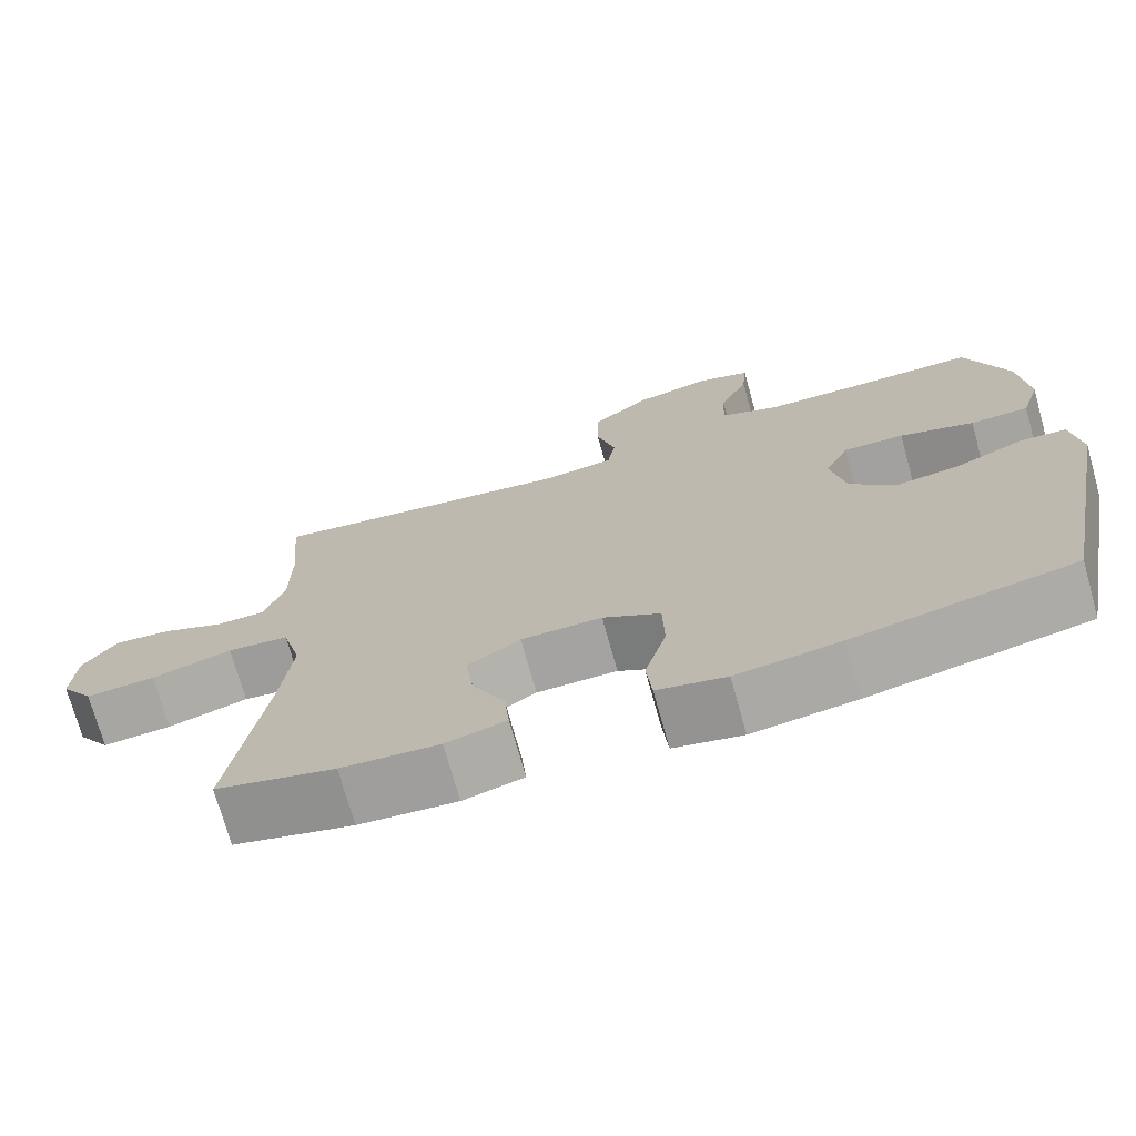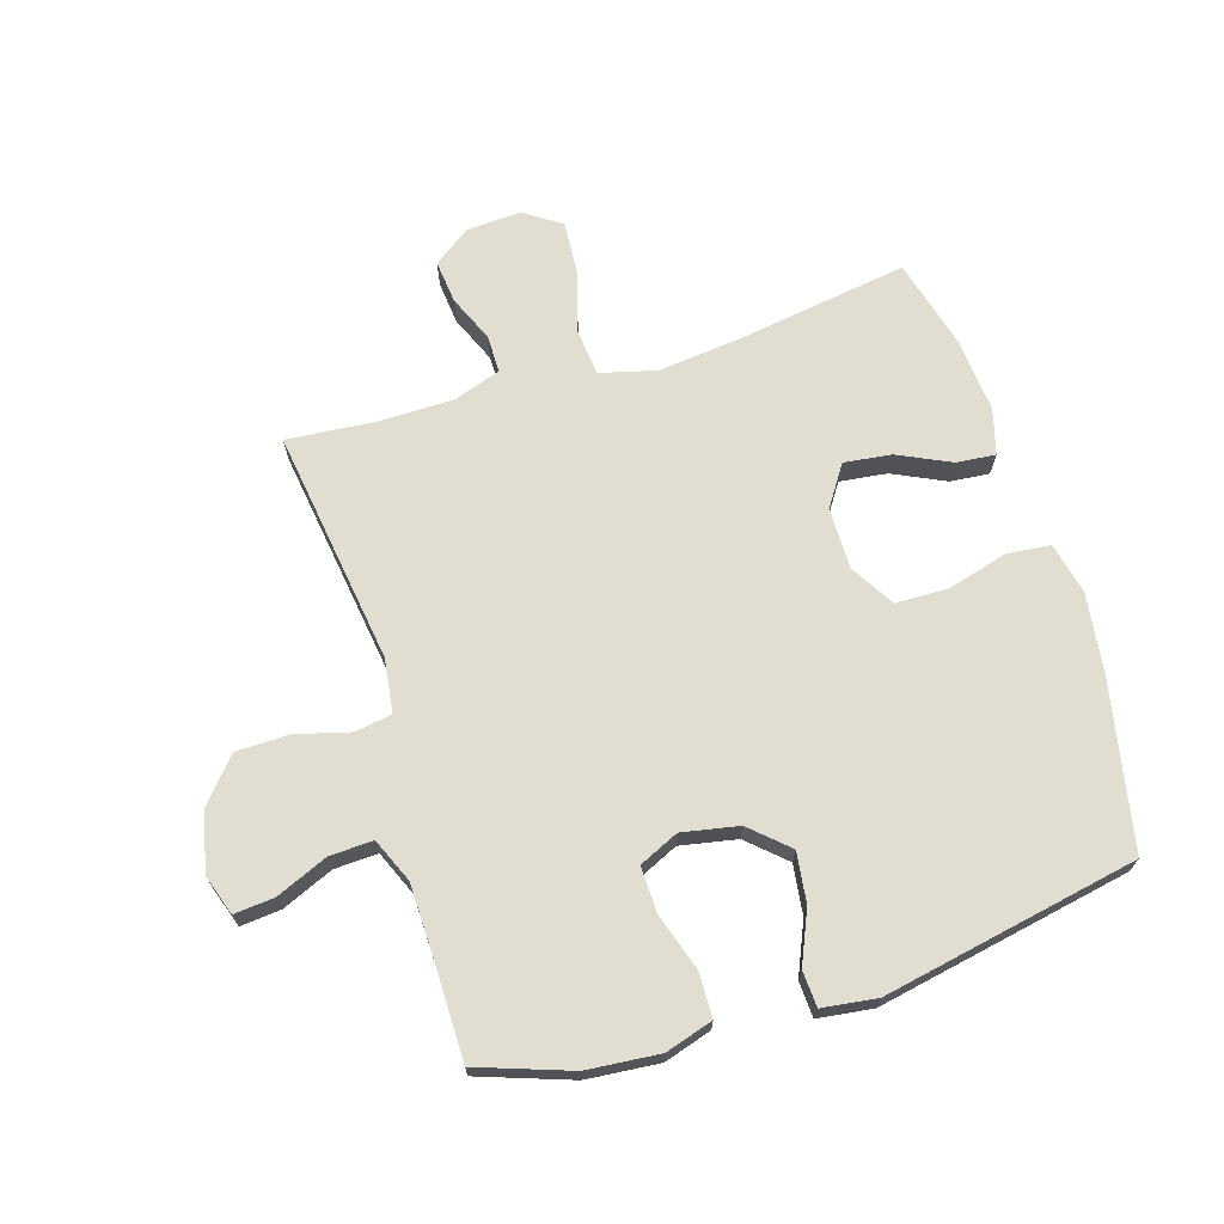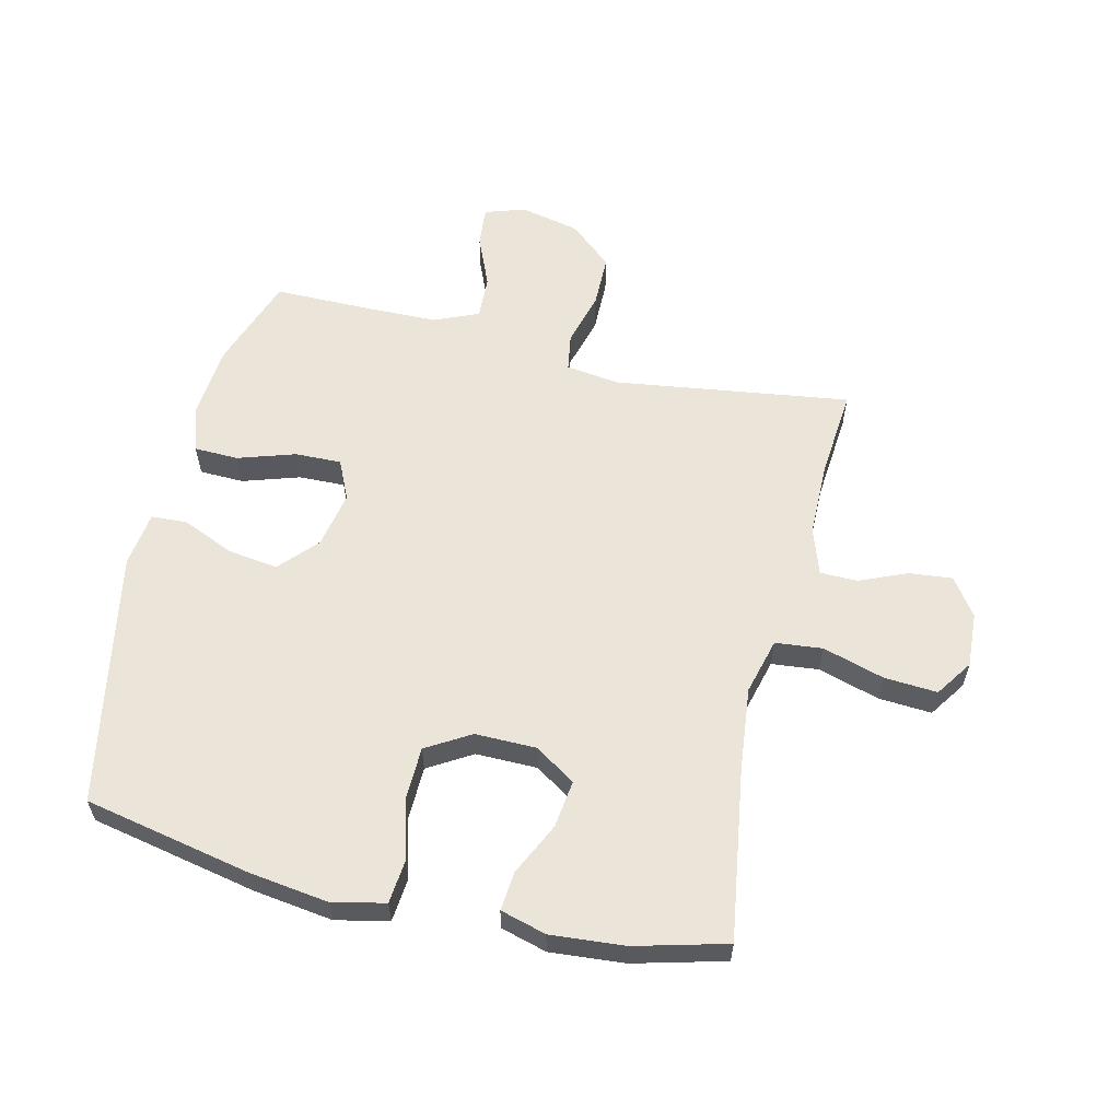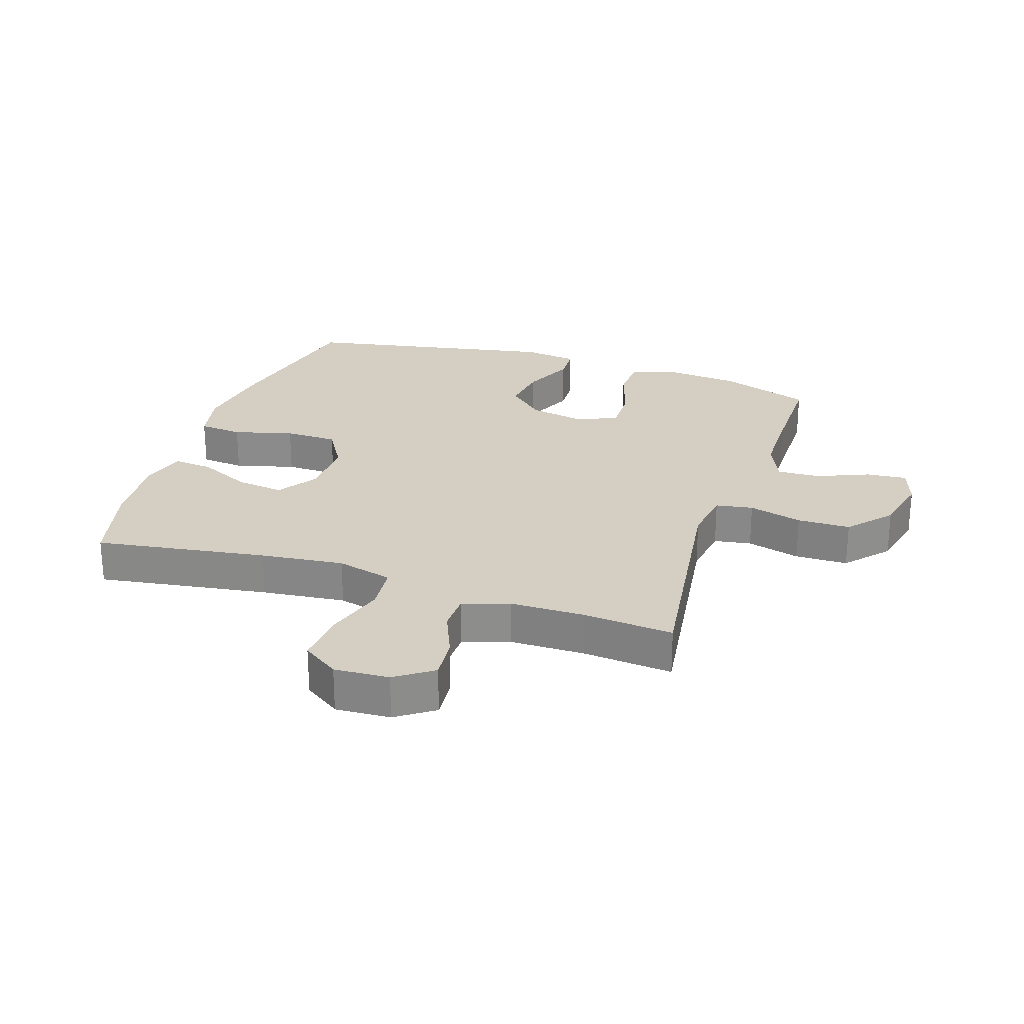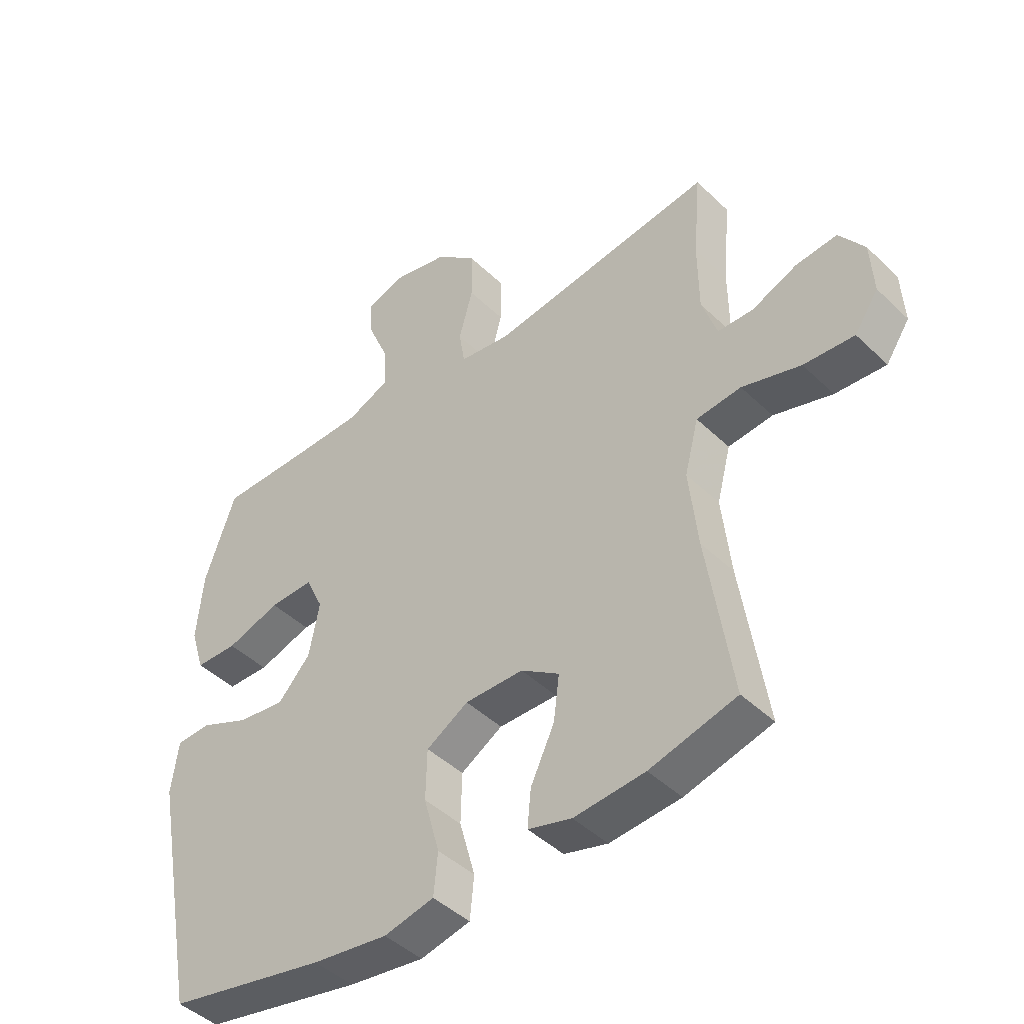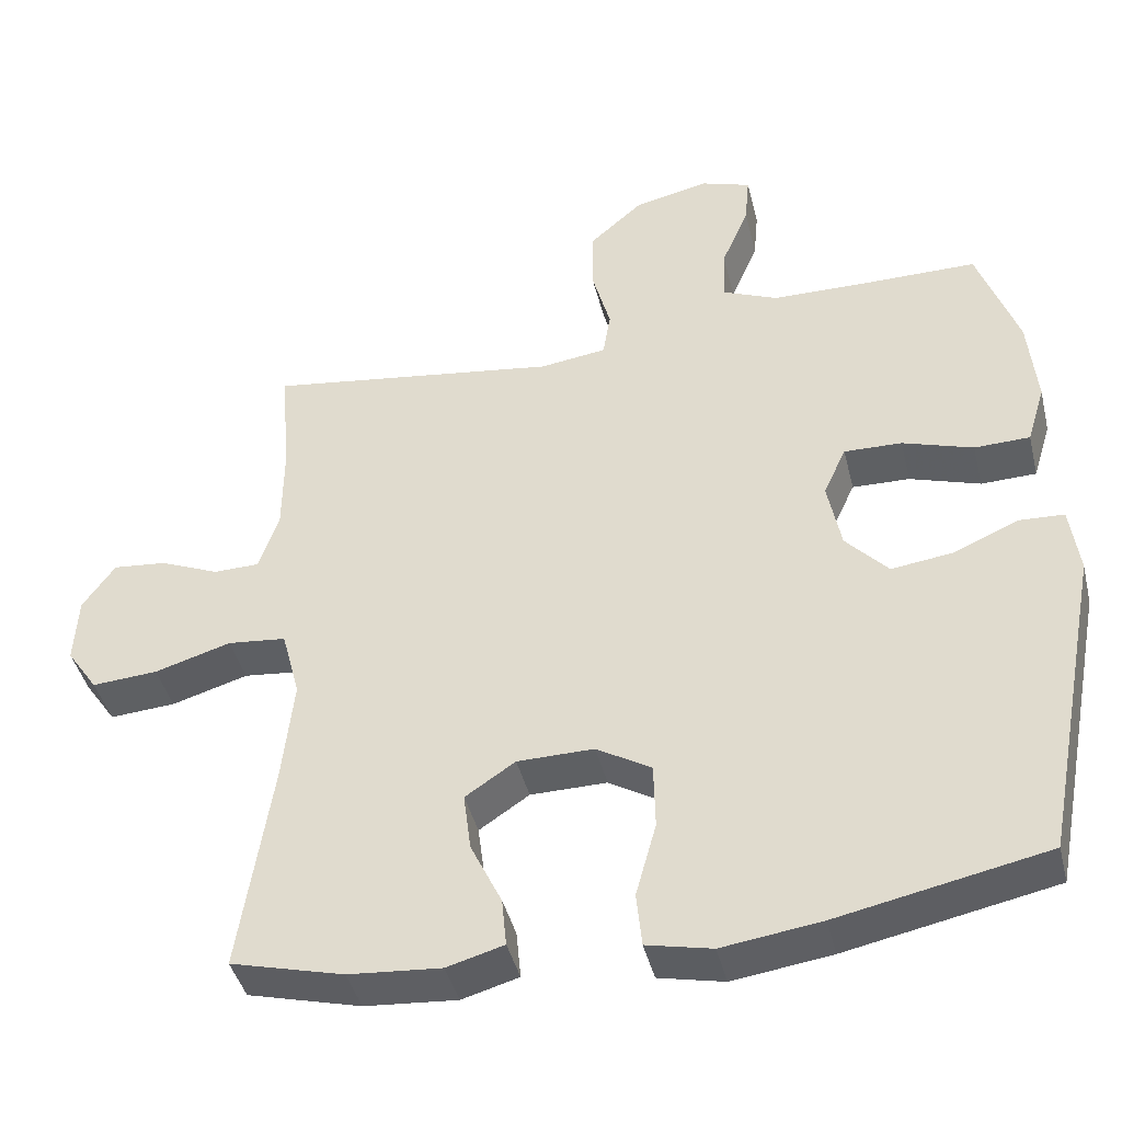
<metadata>
{"format":"obj","ext":"obj","renderer":"f3d","projection":"perspective","resolution":1024,"background":"white","views":[{"elev":-72.9,"azim":15.6,"up":"+Z"},{"elev":68.9,"azim":72.7,"up":"+Y"},{"elev":58.9,"azim":-166.7,"up":"+Y"},{"elev":25.6,"azim":-71.6,"up":"+Y"},{"elev":-44.5,"azim":-138.0,"up":"+Z"},{"elev":-42.3,"azim":13.6,"up":"+Z"}]}
</metadata>
<code>
v -0.5 0.07 -0.5
v -0.457 0.07 -0.219
v -0.442 0.07 -0.082
v -0.466 0.07 0.01
v -0.543 0.07 0.018
v -0.644 0.07 -0.012
v -0.731 0.07 -0.018
v -0.772 0.07 0.042
v -0.767 0.07 0.132
v -0.724 0.07 0.193
v -0.653 0.07 0.186
v -0.575 0.07 0.153
v -0.514 0.07 0.154
v -0.488 0.07 0.231
v -0.487 0.07 0.352
v -0.5 0.07 0.5
v -0.114 0.07 0.446
v -0.026 0.07 0.458
v -0.016 0.07 0.519
v -0.04 0.07 0.607
v -0.039 0.07 0.694
v 0.031 0.07 0.755
v 0.129 0.07 0.777
v 0.195 0.07 0.755
v 0.189 0.07 0.689
v 0.153 0.07 0.604
v 0.15 0.07 0.533
v 0.223 0.07 0.502
v 0.339 0.07 0.5
v 0.5 0.07 0.5
v 0.553 0.07 0.349
v 0.564 0.07 0.23
v 0.54 0.07 0.152
v 0.467 0.07 0.15
v 0.374 0.07 0.18
v 0.298 0.07 0.182
v 0.268 0.07 0.117
v 0.286 0.07 0.024
v 0.342 0.07 -0.037
v 0.424 0.07 -0.026
v 0.509 0.07 0.011
v 0.568 0.07 0.008
v 0.58 0.07 -0.082
v 0.5 0.07 -0.5
v 0.226 0.07 -0.556
v 0.096 0.07 -0.574
v 0.01 0.07 -0.555
v 0.003 0.07 -0.483
v 0.03 0.07 -0.385
v 0.028 0.07 -0.298
v -0.044 0.07 -0.255
v -0.145 0.07 -0.256
v -0.211 0.07 -0.3
v -0.201 0.07 -0.378
v -0.16 0.07 -0.464
v -0.154 0.07 -0.528
v -0.229 0.07 -0.549
v -0.351 0.07 -0.539
v -0.5 0 -0.5
v -0.457 0 -0.219
v -0.442 0 -0.082
v -0.466 0 0.01
v -0.543 0 0.018
v -0.644 0 -0.012
v -0.731 0 -0.018
v -0.772 0 0.042
v -0.767 0 0.132
v -0.724 0 0.193
v -0.653 0 0.186
v -0.575 0 0.153
v -0.514 0 0.154
v -0.488 0 0.231
v -0.487 0 0.352
v -0.5 0 0.5
v -0.114 0 0.446
v -0.026 0 0.458
v -0.016 0 0.519
v -0.04 0 0.607
v -0.039 0 0.694
v 0.031 0 0.755
v 0.129 0 0.777
v 0.195 0 0.755
v 0.189 0 0.689
v 0.153 0 0.604
v 0.15 0 0.533
v 0.223 0 0.502
v 0.339 0 0.5
v 0.5 0 0.5
v 0.553 0 0.349
v 0.564 0 0.23
v 0.54 0 0.152
v 0.467 0 0.15
v 0.374 0 0.18
v 0.298 0 0.182
v 0.268 0 0.117
v 0.286 0 0.024
v 0.342 0 -0.037
v 0.424 0 -0.026
v 0.509 0 0.011
v 0.568 0 0.008
v 0.58 0 -0.082
v 0.5 0 -0.5
v 0.226 0 -0.556
v 0.096 0 -0.574
v 0.01 0 -0.555
v 0.003 0 -0.483
v 0.03 0 -0.385
v 0.028 0 -0.298
v -0.044 0 -0.255
v -0.145 0 -0.256
v -0.211 0 -0.3
v -0.201 0 -0.378
v -0.16 0 -0.464
v -0.154 0 -0.528
v -0.229 0 -0.549
v -0.351 0 -0.539
f 58 1 2
f 57 58 2
f 56 57 2
f 55 56 2
f 54 55 2
f 53 54 2 3
f 52 53 3 4
f 51 52 4
f 50 51 4
f 47 48 49
f 46 47 49
f 45 46 49
f 44 45 49
f 43 44 49
f 42 43 49
f 41 42 49
f 40 41 49
f 39 40 49 50
f 38 39 50 4
f 33 34 35
f 32 33 35
f 31 32 35
f 30 31 35
f 29 30 35
f 28 29 35 36
f 27 28 36 37
f 24 25 26
f 23 24 26
f 22 23 26
f 21 22 26
f 20 21 26
f 19 20 26
f 18 19 26 27
f 15 16 17
f 14 15 17 18
f 38 4 5
f 37 38 5
f 27 37 5
f 18 27 5
f 14 18 5
f 13 14 5
f 7 8 9
f 6 7 9
f 5 6 9
f 13 5 9
f 12 13 9
f 9 10 11 12
f 60 59 116
f 60 116 115
f 60 115 114
f 60 114 113
f 60 113 112
f 61 60 112 111
f 62 61 111 110
f 62 110 109
f 62 109 108
f 107 106 105
f 107 105 104
f 107 104 103
f 107 103 102
f 107 102 101
f 107 101 100
f 107 100 99
f 107 99 98
f 108 107 98 97
f 62 108 97 96
f 93 92 91
f 93 91 90
f 93 90 89
f 93 89 88
f 93 88 87
f 94 93 87 86
f 95 94 86 85
f 84 83 82
f 84 82 81
f 84 81 80
f 84 80 79
f 84 79 78
f 84 78 77
f 85 84 77 76
f 75 74 73
f 76 75 73 72
f 63 62 96
f 63 96 95
f 63 95 85
f 63 85 76
f 63 76 72
f 63 72 71
f 67 66 65
f 67 65 64
f 67 64 63
f 67 63 71
f 67 71 70
f 70 69 68 67
f 1 59 60 2
f 2 60 61 3
f 3 61 62 4
f 4 62 63 5
f 5 63 64 6
f 6 64 65 7
f 7 65 66 8
f 8 66 67 9
f 9 67 68 10
f 10 68 69 11
f 11 69 70 12
f 12 70 71 13
f 13 71 72 14
f 14 72 73 15
f 15 73 74 16
f 16 74 75 17
f 17 75 76 18
f 18 76 77 19
f 19 77 78 20
f 20 78 79 21
f 21 79 80 22
f 22 80 81 23
f 23 81 82 24
f 24 82 83 25
f 25 83 84 26
f 26 84 85 27
f 27 85 86 28
f 28 86 87 29
f 29 87 88 30
f 30 88 89 31
f 31 89 90 32
f 32 90 91 33
f 33 91 92 34
f 34 92 93 35
f 35 93 94 36
f 36 94 95 37
f 37 95 96 38
f 38 96 97 39
f 39 97 98 40
f 40 98 99 41
f 41 99 100 42
f 42 100 101 43
f 43 101 102 44
f 44 102 103 45
f 45 103 104 46
f 46 104 105 47
f 47 105 106 48
f 48 106 107 49
f 49 107 108 50
f 50 108 109 51
f 51 109 110 52
f 52 110 111 53
f 53 111 112 54
f 54 112 113 55
f 55 113 114 56
f 56 114 115 57
f 57 115 116 58
f 58 116 59 1

</code>
